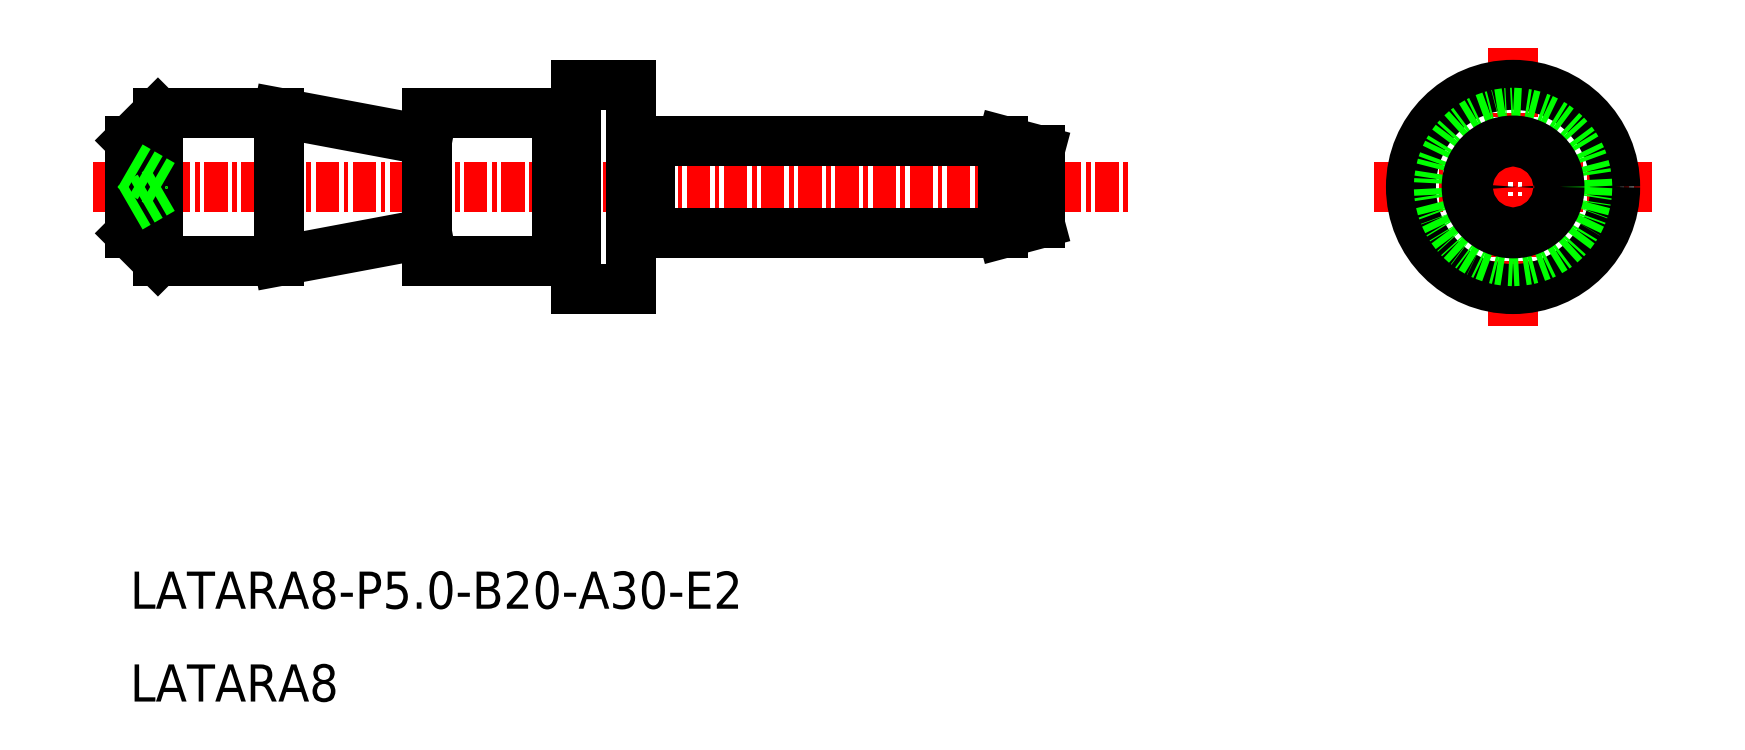
<metadata>
{"format":"dxf","ext":"dxf","renderer":"ezdxf+matplotlib","layout":"modelspace","background":"white","min_lineweight":24,"dpi":150}
</metadata>
<code>
0
SECTION
2
ENTITIES
0
TEXT
8
0
10
-1484
20
-1098
30
0
40
2
1
LATARA8-P5-B20-A30-E2
0
TEXT
8
0
10
-1484
20
-1103
30
0
40
2
1
LATARA8
0
LINE
8
CENTER
10
-1486
20
-1076
30
0
11
-1430
21
-1076
31
0
0
LINE
8
0
10
-1468
20
-1072
30
0
11
-1468
21
-1080
31
0
0
LINE
8
0
10
-1468
20
-1080
30
0
11
-1461
21
-1080
31
0
0
LINE
8
0
10
-1468
20
-1072
30
0
11
-1461
21
-1072
31
0
0
LINE
8
0
10
-1460
20
-1070
30
0
11
-1457
21
-1070
31
0
0
LINE
8
0
10
-1460
20
-1081
30
0
11
-1457
21
-1081
31
0
0
LINE
8
0
10
-1460
20
-1070
30
0
11
-1460
21
-1081
31
0
0
LINE
8
0
10
-1457
20
-1070
30
0
11
-1457
21
-1081
31
0
0
LINE
8
0
10
-1461
20
-1072
30
0
11
-1461
21
-1080
31
0
0
LINE
8
0
10
-1476
20
-1072
30
0
11
-1476
21
-1080
31
0
0
LINE
8
0
10
-1476
20
-1072
30
0
11
-1468
21
-1073
31
0
0
LINE
8
0
10
-1468
20
-1078
30
0
11
-1476
21
-1080
31
0
0
LINE
8
0
10
-1484
20
-1078
30
0
11
-1484
21
-1073
31
0
0
LINE
8
0
10
-1483
20
-1080
30
0
11
-1476
21
-1080
31
0
0
LINE
8
0
10
-1483
20
-1072
30
0
11
-1476
21
-1072
31
0
0
LINE
8
0
10
-1484
20
-1073
30
0
11
-1483
21
-1072
31
0
0
LINE
8
0
10
-1484
20
-1078
30
0
11
-1483
21
-1080
31
0
0
LINE
8
CENTER
10
-1483
20
-1080
30
0
11
-1483
21
-1072
31
0
0
LINE
8
0
10
-1484
20
-1075
30
0
11
-1482
21
-1076
31
0
0
LINE
8
0
10
-1484
20
-1077
30
0
11
-1482
21
-1076
31
0
0
LINE
8
CENTER
10
-1417
20
-1076
30
0
11
-1402
21
-1076
31
0
0
LINE
8
CENTER
10
-1410
20
-1068
30
0
11
-1410
21
-1083
31
0
0
CIRCLE
8
0
10
-1410
20
-1076
30
0
40
5.5
0
CIRCLE
8
0
10
-1410
20
-1076
30
0
40
4
0
CIRCLE
8
0
10
-1410
20
-1076
30
0
40
0.25
0
ARC
8
0
10
-1456
20
-1072
30
0
40
1
50
180
51
270
0
LINE
8
0
10
-1456
20
-1073
30
0
11
-1456
21
-1078
31
0
0
LINE
8
0
10
-1437
20
-1073
30
0
11
-1456
21
-1073
31
0
0
LINE
8
0
10
-1437
20
-1078
30
0
11
-1437
21
-1073
31
0
0
LINE
8
0
10
-1456
20
-1078
30
0
11
-1437
21
-1078
31
0
0
LINE
8
0
10
-1435
20
-1075
30
0
11
-1436
21
-1076
31
0
0
LINE
8
0
10
-1435
20
-1076
30
0
11
-1436
21
-1076
31
0
0
ARC
8
0
10
-1456
20
-1079
30
0
40
1
50
90
51
180
0
CIRCLE
8
0
10
-1410
20
-1076
30
0
40
2.5
0
POLYLINE
8
0
66
     1
10
0
20
0
30
0
0
VERTEX
8
0
10
-1460
20
-1072
30
0
0
VERTEX
8
0
10
-1461
20
-1072
30
0
0
SEQEND
8
0
0
POLYLINE
8
0
66
     1
10
0
20
0
30
0
0
VERTEX
8
0
10
-1460
20
-1080
30
0
0
VERTEX
8
0
10
-1461
20
-1080
30
0
0
SEQEND
8
0
0
LINE
8
0
10
-1435
20
-1078
30
0
11
-1435
21
-1074
31
0
0
LINE
8
0
10
-1437
20
-1078
30
0
11
-1435
21
-1078
31
0
0
LINE
8
0
10
-1435
20
-1074
30
0
11
-1437
21
-1073
31
0
0
ENDSEC
0
EOF

</code>
